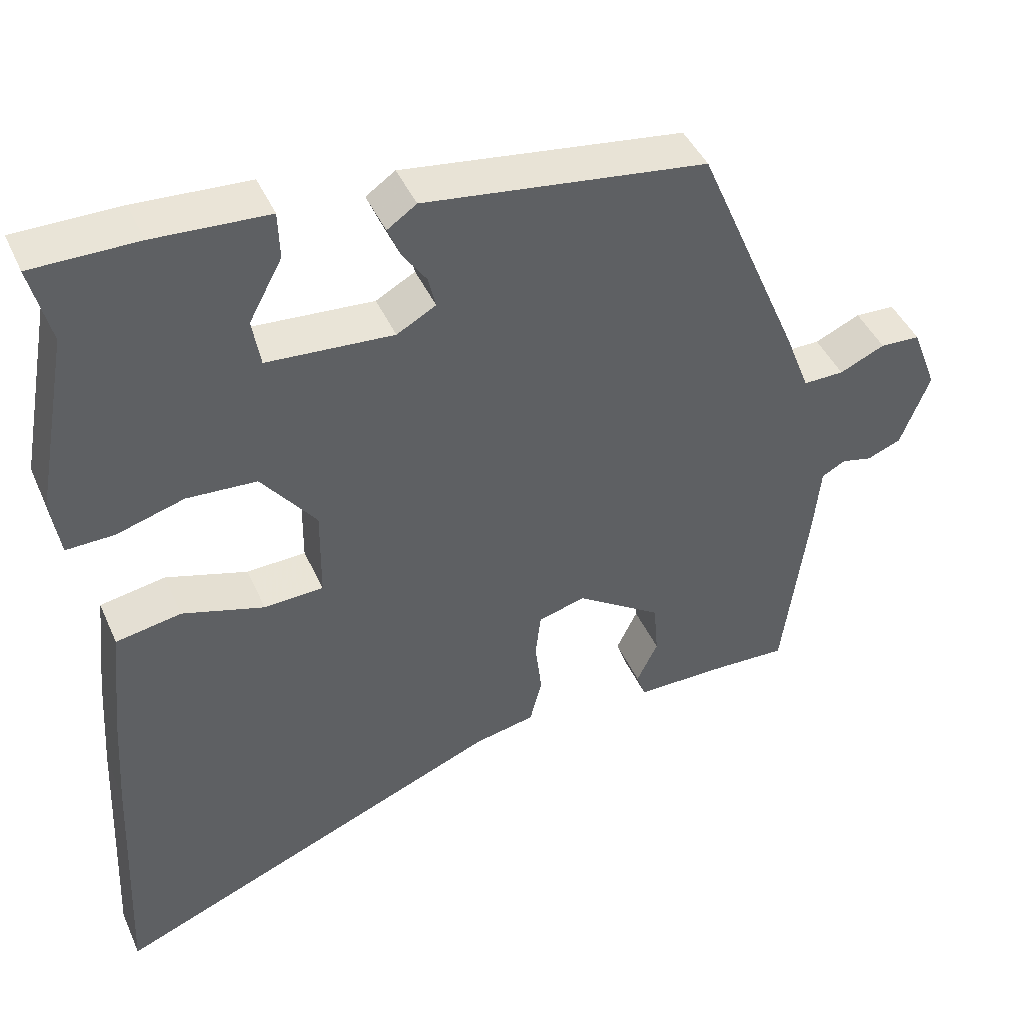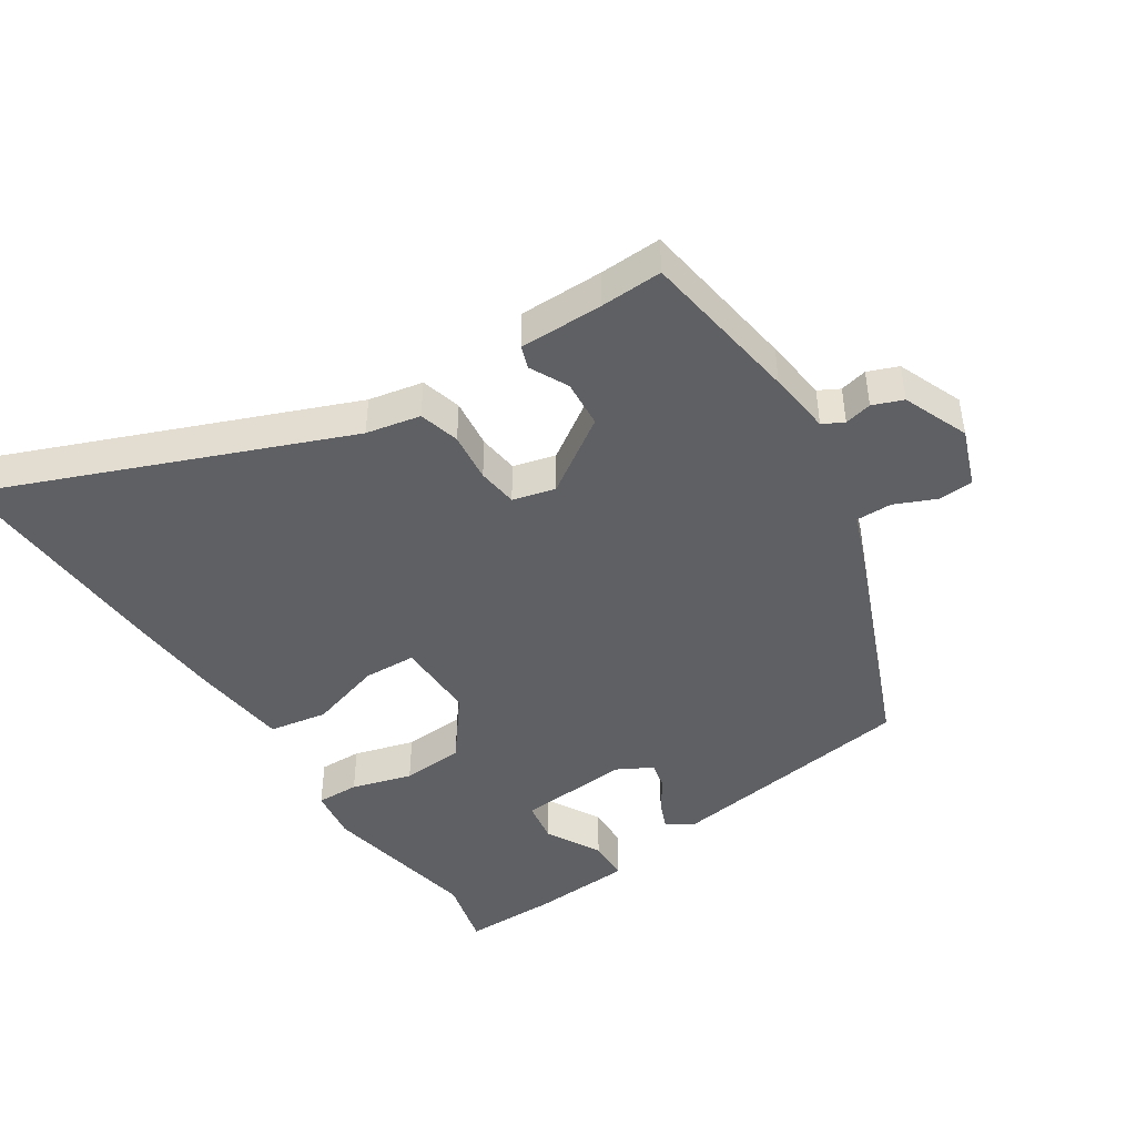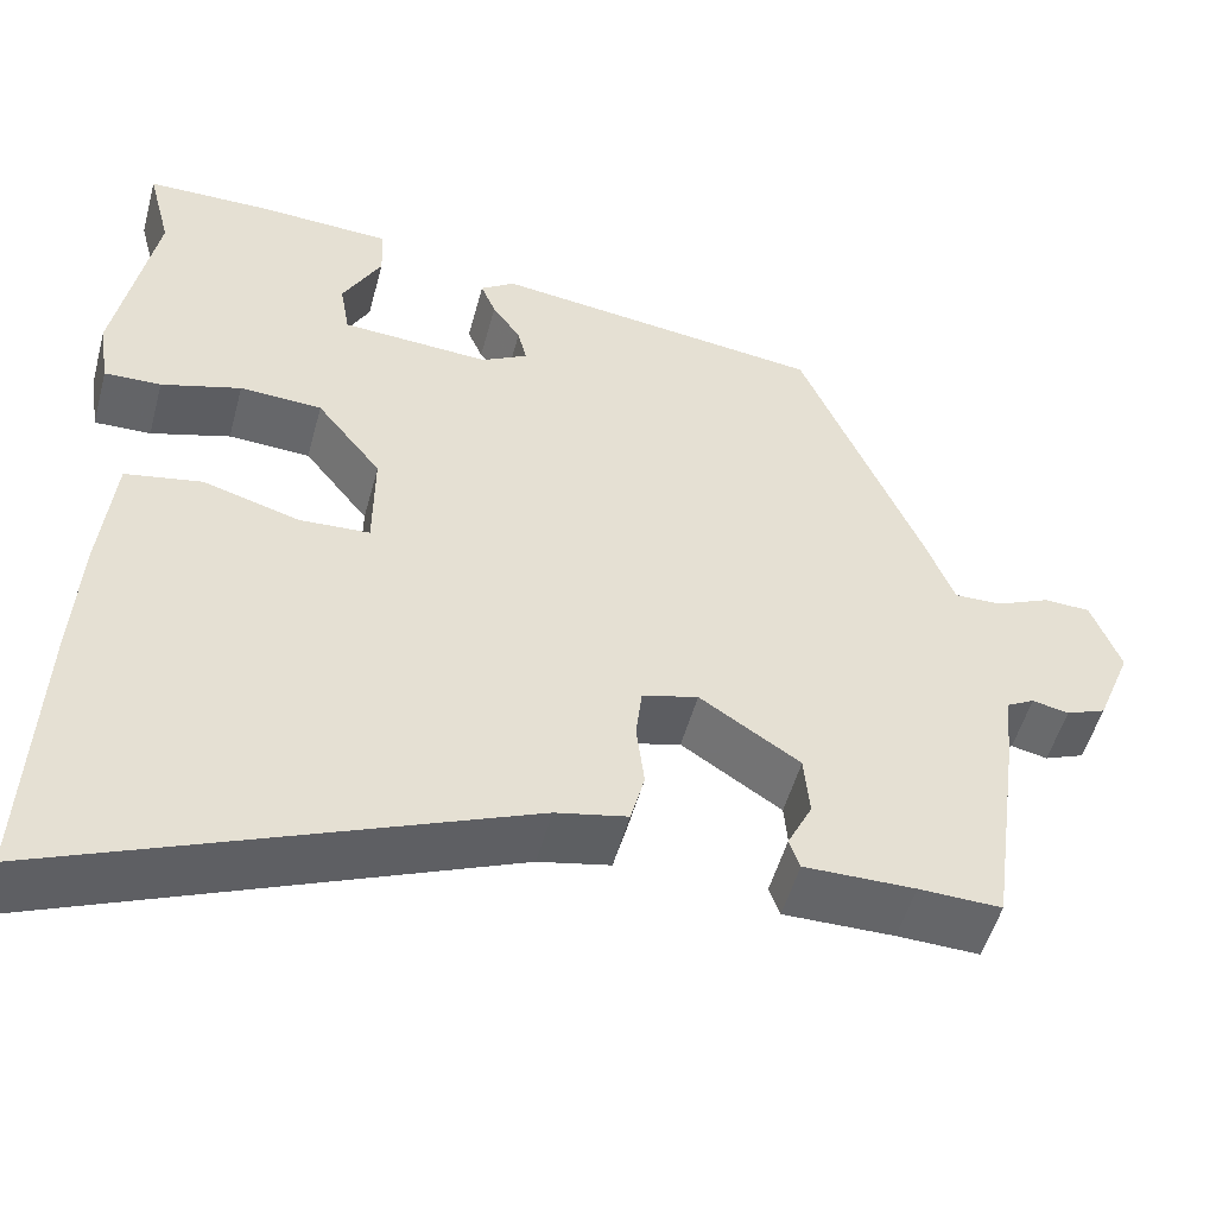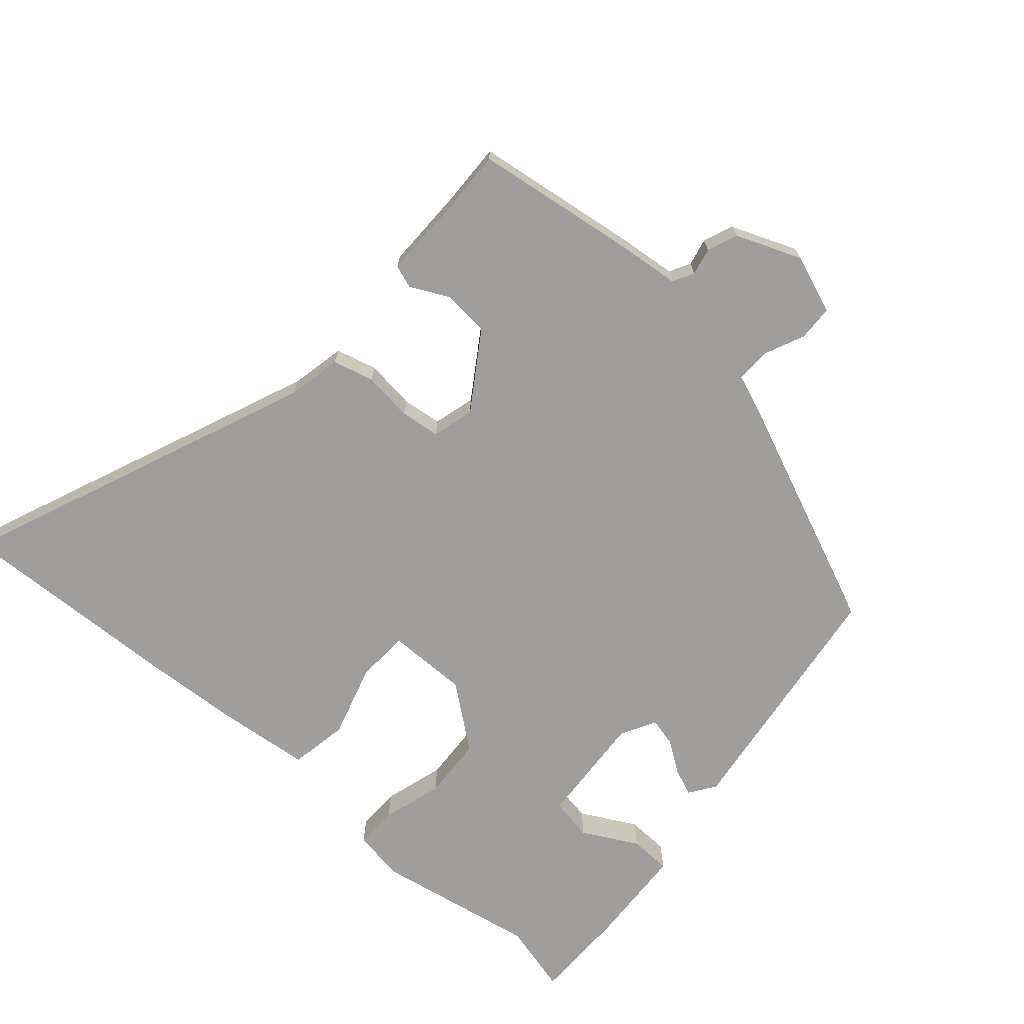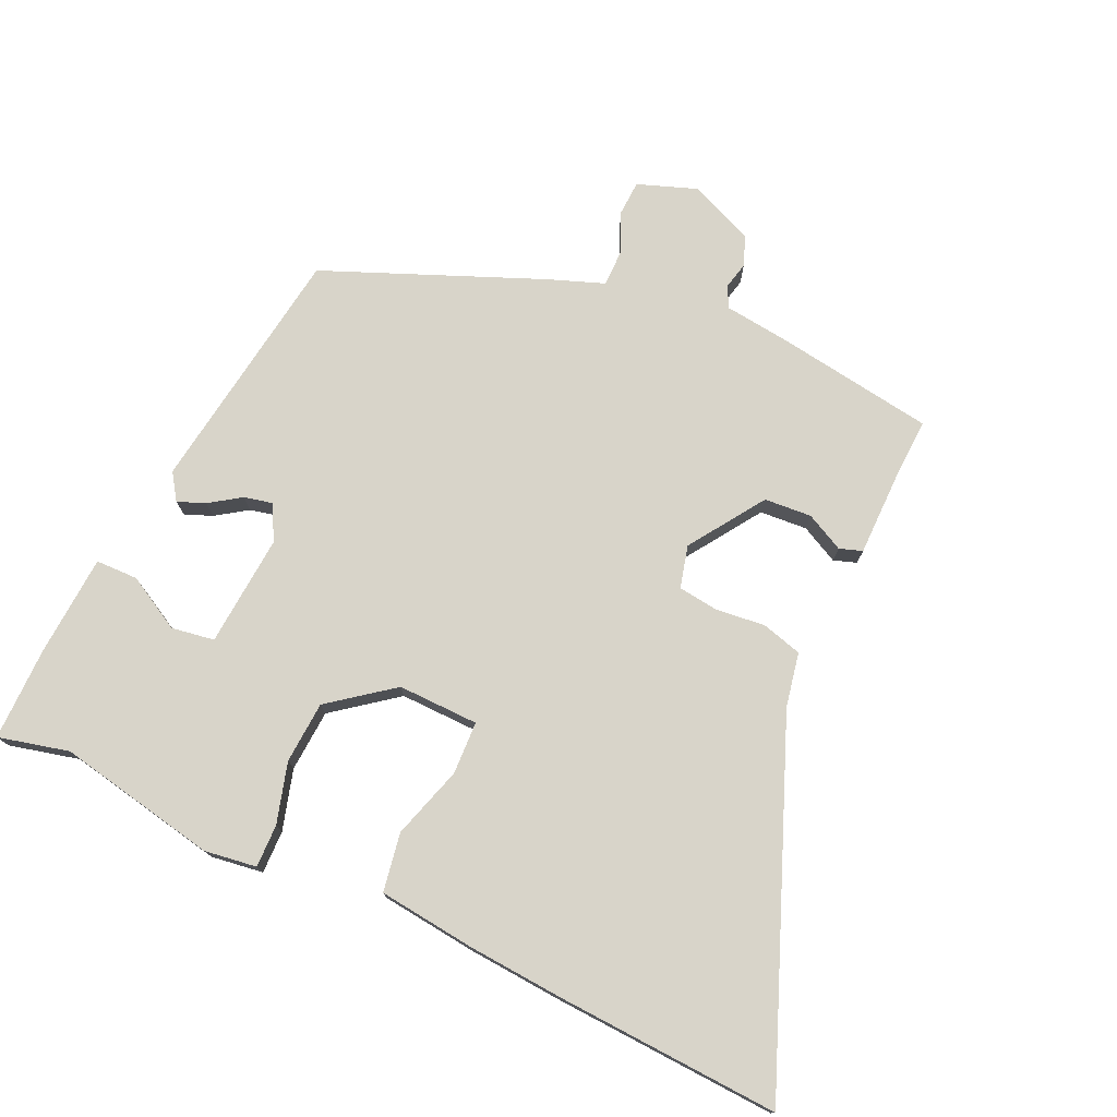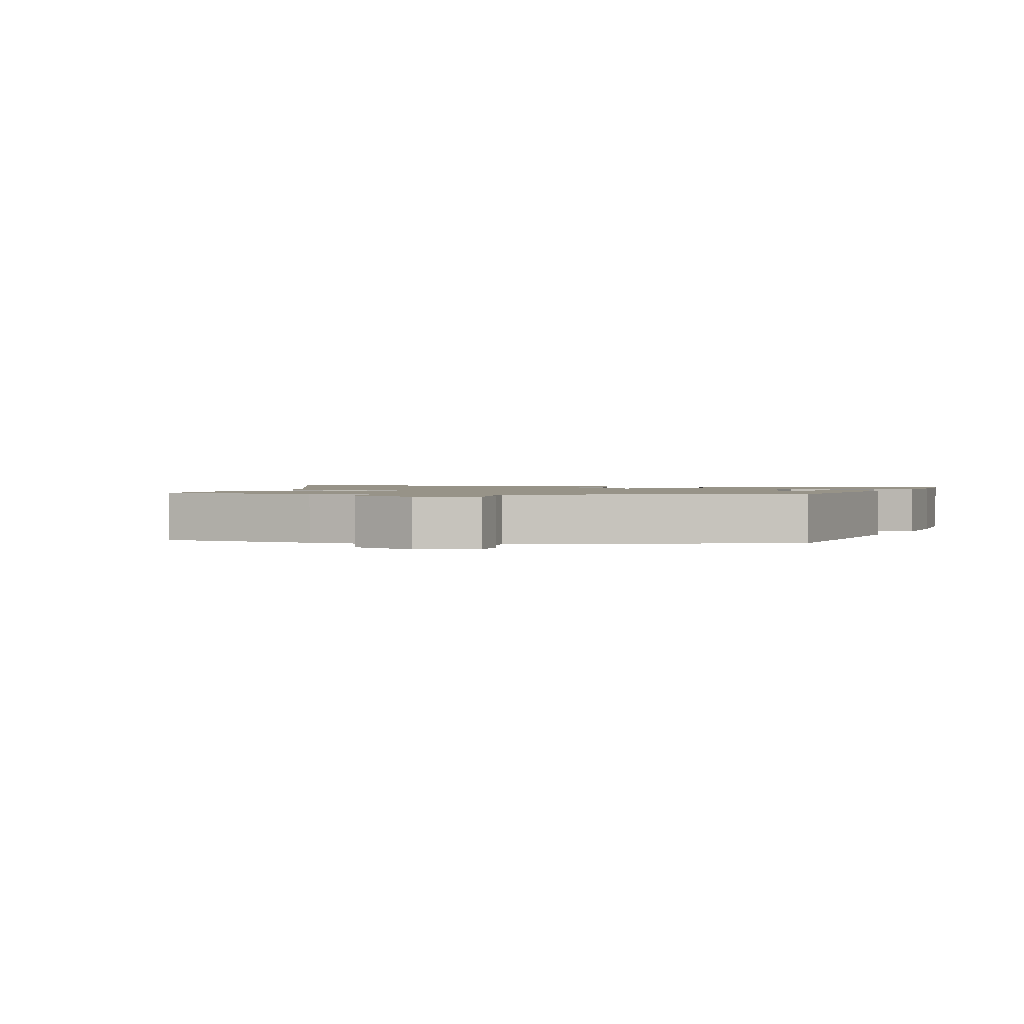
<metadata>
{"format":"obj","ext":"obj","renderer":"f3d","projection":"perspective","resolution":1024,"background":"white","views":[{"elev":43.6,"azim":157.1,"up":"+Z"},{"elev":-45.2,"azim":-146.4,"up":"+Y"},{"elev":-51.6,"azim":165.0,"up":"+Z"},{"elev":-70.9,"azim":-131.1,"up":"+Y"},{"elev":75.6,"azim":115.4,"up":"+Y"},{"elev":1.4,"azim":-72.4,"up":"+Y"}]}
</metadata>
<code>
v 0.509 0.07 0.535
v 0.482 0.07 0.43
v 0.526 0.07 0.19
v 0.514 0.07 0.112
v 0.45 0.07 0.114
v 0.36 0.07 0.141
v 0.267 0.07 0.136
v 0.194 0.07 0.043
v 0.195 0.07 -0.078
v 0.274 0.07 -0.082
v 0.383 0.07 -0.05
v 0.47 0.07 -0.066
v 0.485 0.07 -0.211
v 0.494 0.07 -0.355
v 0.508 0.07 -0.69
v -0.018 0.07 -0.473
v -0.099 0.07 -0.456
v -0.115 0.07 -0.395
v -0.106 0.07 -0.321
v -0.113 0.07 -0.261
v -0.176 0.07 -0.244
v -0.289 0.07 -0.318
v -0.295 0.07 -0.389
v -0.267 0.07 -0.446
v -0.279 0.07 -0.48
v -0.404 0.07 -0.479
v -0.497 0.07 -0.482
v -0.53 0.07 -0.241
v -0.54 0.07 -0.146
v -0.571 0.07 -0.129
v -0.612 0.07 -0.138
v -0.657 0.07 -0.12
v -0.696 0.07 -0.022
v -0.663 0.07 0.065
v -0.61 0.07 0.067
v -0.55 0.07 0.04
v -0.496 0.07 0.039
v -0.464 0.07 0.122
v -0.327 0.07 0.444
v 0.048 0.07 0.493
v 0.087 0.07 0.466
v 0.07 0.07 0.425
v 0.038 0.07 0.379
v 0.028 0.07 0.337
v 0.08 0.07 0.308
v 0.248 0.07 0.319
v 0.259 0.07 0.383
v 0.215 0.07 0.465
v 0.217 0.07 0.528
v 0.369 0.07 0.536
v 0.509 0 0.535
v 0.482 0 0.43
v 0.526 0 0.19
v 0.514 0 0.112
v 0.45 0 0.114
v 0.36 0 0.141
v 0.267 0 0.136
v 0.194 0 0.043
v 0.195 0 -0.078
v 0.274 0 -0.082
v 0.383 0 -0.05
v 0.47 0 -0.066
v 0.485 0 -0.211
v 0.494 0 -0.355
v 0.508 0 -0.69
v -0.018 0 -0.473
v -0.099 0 -0.456
v -0.115 0 -0.395
v -0.106 0 -0.321
v -0.113 0 -0.261
v -0.176 0 -0.244
v -0.289 0 -0.318
v -0.295 0 -0.389
v -0.267 0 -0.446
v -0.279 0 -0.48
v -0.404 0 -0.479
v -0.497 0 -0.482
v -0.53 0 -0.241
v -0.54 0 -0.146
v -0.571 0 -0.129
v -0.612 0 -0.138
v -0.657 0 -0.12
v -0.696 0 -0.022
v -0.663 0 0.065
v -0.61 0 0.067
v -0.55 0 0.04
v -0.496 0 0.039
v -0.464 0 0.122
v -0.327 0 0.444
v 0.048 0 0.493
v 0.087 0 0.466
v 0.07 0 0.425
v 0.038 0 0.379
v 0.028 0 0.337
v 0.08 0 0.308
v 0.248 0 0.319
v 0.259 0 0.383
v 0.215 0 0.465
v 0.217 0 0.528
v 0.369 0 0.536
f 47 48 49 50
f 46 47 50 1
f 40 41 42 43
f 40 43 44
f 37 38 39 40
f 37 40 44
f 33 34 35 36
f 33 36 37
f 30 31 32 33
f 29 30 33 37
f 26 27 28 29
f 23 24 25 26
f 22 23 26 29
f 21 22 29 37
f 16 17 18 19
f 16 19 20
f 15 16 20
f 14 15 20
f 10 11 12 13
f 9 10 13 14
f 3 4 5 6
f 2 3 6 7
f 46 1 2 7
f 45 46 7 8
f 44 45 8 9
f 37 44 9
f 20 21 37
f 9 14 20 37
f 100 99 98 97
f 51 100 97 96
f 93 92 91 90
f 94 93 90
f 90 89 88 87
f 94 90 87
f 86 85 84 83
f 87 86 83
f 83 82 81 80
f 87 83 80 79
f 79 78 77 76
f 76 75 74 73
f 79 76 73 72
f 87 79 72 71
f 69 68 67 66
f 70 69 66
f 70 66 65
f 70 65 64
f 63 62 61 60
f 64 63 60 59
f 56 55 54 53
f 57 56 53 52
f 57 52 51 96
f 58 57 96 95
f 59 58 95 94
f 59 94 87
f 87 71 70
f 87 70 64 59
f 1 51 52 2
f 2 52 53 3
f 3 53 54 4
f 4 54 55 5
f 5 55 56 6
f 6 56 57 7
f 7 57 58 8
f 8 58 59 9
f 9 59 60 10
f 10 60 61 11
f 11 61 62 12
f 12 62 63 13
f 13 63 64 14
f 14 64 65 15
f 15 65 66 16
f 16 66 67 17
f 17 67 68 18
f 18 68 69 19
f 19 69 70 20
f 20 70 71 21
f 21 71 72 22
f 22 72 73 23
f 23 73 74 24
f 24 74 75 25
f 25 75 76 26
f 26 76 77 27
f 27 77 78 28
f 28 78 79 29
f 29 79 80 30
f 30 80 81 31
f 31 81 82 32
f 32 82 83 33
f 33 83 84 34
f 34 84 85 35
f 35 85 86 36
f 36 86 87 37
f 37 87 88 38
f 38 88 89 39
f 39 89 90 40
f 40 90 91 41
f 41 91 92 42
f 42 92 93 43
f 43 93 94 44
f 44 94 95 45
f 45 95 96 46
f 46 96 97 47
f 47 97 98 48
f 48 98 99 49
f 49 99 100 50
f 50 100 51 1

</code>
